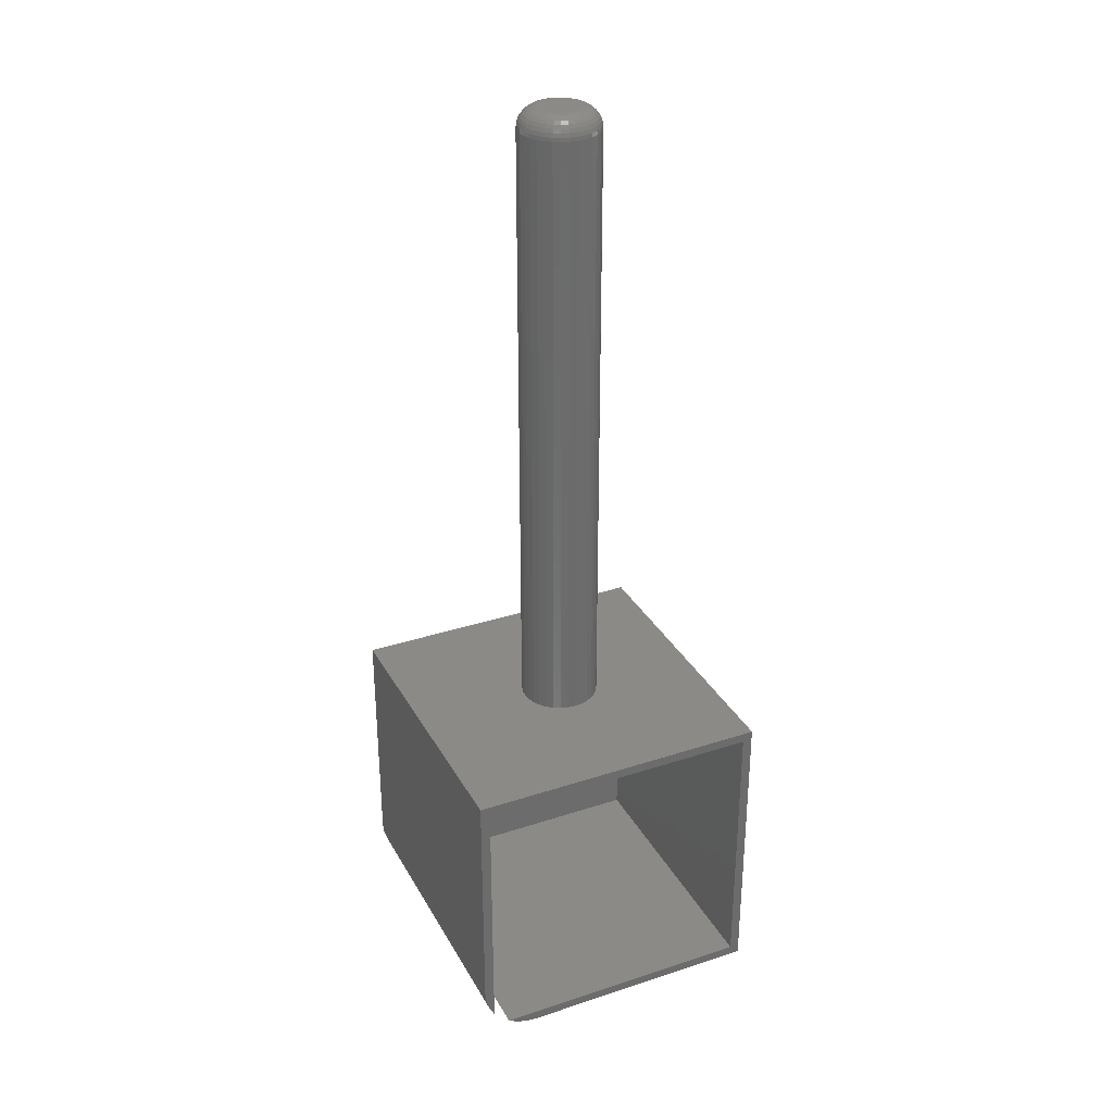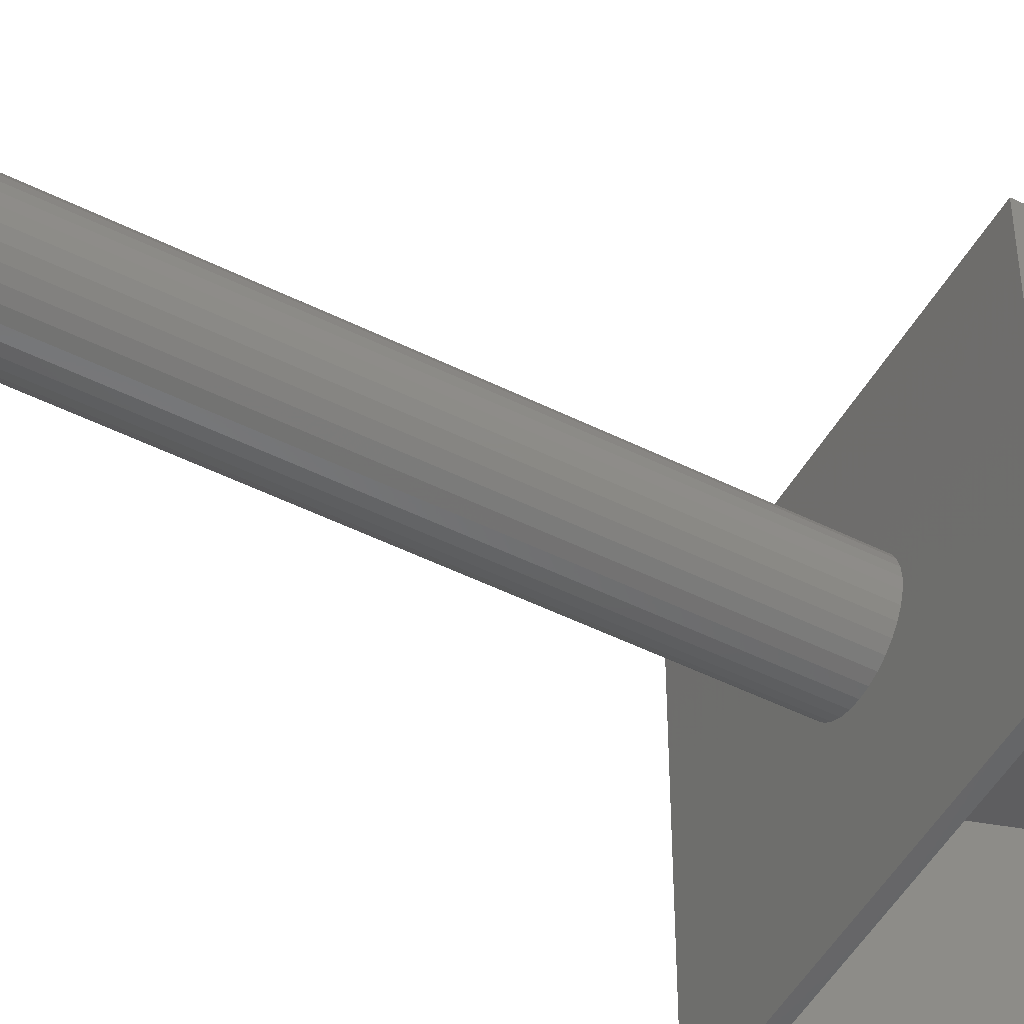
<metadata>
{"format":"stl","ext":"stl","renderer":"f3d","projection":"perspective","resolution":1024,"background":"white","views":[{"elev":31.8,"azim":-24.8,"up":"+Z"},{"elev":-49.7,"azim":61.2,"up":"+Y"}]}
</metadata>
<code>
# stl→obj: 355 verts, 706 faces
v 0.1366 0.1363 0.75
v 0.114 0.1363 0.75
v 0.1121 0.1339 0.75
v 0.1386 0.1339 0.75
v 0.1106 0.1311 0.75
v 0.1401 0.1311 0.75
v 0.1401 0.1189 0.75
v 0.1121 0.1161 0.75
v 0.1386 0.1161 0.75
v 0.114 0.1137 0.75
v 0.1366 0.1137 0.75
v 0.1165 0.1117 0.75
v 0.1342 0.1117 0.75
v 0.1192 0.1103 0.75
v 0.1222 0.1094 0.75
v 0.1314 0.1103 0.75
v 0.1253 0.109 0.75
v 0.1284 0.1094 0.75
v 0.1342 0.1383 0.75
v 0.1314 0.1397 0.75
v 0.1284 0.1406 0.75
v 0.1253 0.141 0.75
v 0.1222 0.1406 0.75
v 0.1192 0.1397 0.75
v 0.1165 0.1383 0.75
v 0.141 0.1281 0.75
v 0.1097 0.1281 0.75
v 0.1413 0.125 0.75
v 0.1094 0.125 0.75
v 0.141 0.1219 0.75
v 0.1097 0.1219 0.75
v 0.1106 0.1189 0.75
v 0.1569 0.125 0.2422
v 0.1569 0.125 0.7344
v 0.1563 0.1188 0.2422
v 0.1563 0.1188 0.7344
v 0.1545 0.1129 0.2422
v 0.1545 0.1129 0.7344
v 0.1516 0.1075 0.2422
v 0.1516 0.1075 0.7344
v 0.1477 0.1027 0.2422
v 0.1477 0.1027 0.7344
v 0.1429 0.09874 0.2422
v 0.1429 0.09874 0.7344
v 0.1374 0.09582 0.2422
v 0.1374 0.09582 0.7344
v 0.1315 0.09403 0.2422
v 0.1315 0.09403 0.7344
v 0.1253 0.09342 0.2422
v 0.1253 0.09342 0.7344
v 0.1192 0.09403 0.2422
v 0.1192 0.09403 0.7344
v 0.1132 0.09582 0.2422
v 0.1132 0.09582 0.7344
v 0.1078 0.09874 0.2422
v 0.1078 0.09874 0.7344
v 0.103 0.1027 0.2422
v 0.103 0.1027 0.7344
v 0.09907 0.1075 0.2422
v 0.09907 0.1075 0.7344
v 0.09615 0.1129 0.2422
v 0.09615 0.1129 0.7344
v 0.09436 0.1188 0.2422
v 0.09436 0.1188 0.7344
v 0.09375 0.125 0.2422
v 0.09375 0.125 0.7344
v 0.09436 0.1312 0.2422
v 0.09436 0.1312 0.7344
v 0.09615 0.1371 0.2422
v 0.09615 0.1371 0.7344
v 0.09907 0.1425 0.2422
v 0.09907 0.1425 0.7344
v 0.103 0.1473 0.2422
v 0.103 0.1473 0.7344
v 0.1078 0.1513 0.2422
v 0.1078 0.1513 0.7344
v 0.1132 0.1542 0.2422
v 0.1132 0.1542 0.7344
v 0.1192 0.156 0.2422
v 0.1192 0.156 0.7344
v 0.1253 0.1566 0.2422
v 0.1253 0.1566 0.7344
v 0.1315 0.156 0.2422
v 0.1315 0.156 0.7344
v 0.1374 0.1542 0.2422
v 0.1374 0.1542 0.7344
v 0.1429 0.1513 0.2422
v 0.1429 0.1513 0.7344
v 0.1477 0.1473 0.2422
v 0.1477 0.1473 0.7344
v 0.1516 0.1425 0.2422
v 0.1516 0.1425 0.7344
v 0.1545 0.1371 0.2422
v 0.1545 0.1371 0.7344
v 0.1563 0.1312 0.2422
v 0.1563 0.1312 0.7344
v 0.1063 0.125 0.7497
v 0.1067 0.1287 0.7497
v 0.1034 0.125 0.7488
v 0.1038 0.1293 0.7488
v 0.1007 0.125 0.7474
v 0.1012 0.1298 0.7474
v 0.09833 0.125 0.7454
v 0.09885 0.1303 0.7454
v 0.09638 0.125 0.7431
v 0.09694 0.1306 0.7431
v 0.09494 0.125 0.7404
v 0.09552 0.1309 0.7404
v 0.09405 0.125 0.7374
v 0.09465 0.1311 0.7374
v 0.144 0.1287 0.7497
v 0.1443 0.125 0.7497
v 0.1468 0.1293 0.7488
v 0.1473 0.125 0.7488
v 0.1495 0.1298 0.7474
v 0.15 0.125 0.7474
v 0.1518 0.1303 0.7454
v 0.1523 0.125 0.7454
v 0.1537 0.1306 0.7431
v 0.1543 0.125 0.7431
v 0.1551 0.1309 0.7404
v 0.1557 0.125 0.7404
v 0.156 0.1311 0.7374
v 0.1566 0.125 0.7374
v 0.1429 0.1323 0.7497
v 0.1456 0.1334 0.7488
v 0.1481 0.1344 0.7474
v 0.1503 0.1353 0.7454
v 0.1521 0.1361 0.7431
v 0.1534 0.1366 0.7404
v 0.1542 0.137 0.7374
v 0.1411 0.1356 0.7497
v 0.1436 0.1372 0.7488
v 0.1458 0.1387 0.7474
v 0.1478 0.14 0.7454
v 0.1494 0.1411 0.7431
v 0.1506 0.1419 0.7404
v 0.1513 0.1424 0.7374
v 0.1388 0.1384 0.7497
v 0.1408 0.1405 0.7488
v 0.1427 0.1424 0.7474
v 0.1444 0.1441 0.7454
v 0.1458 0.1455 0.7431
v 0.1468 0.1465 0.7404
v 0.1474 0.1471 0.7374
v 0.1359 0.1408 0.7497
v 0.1375 0.1432 0.7488
v 0.139 0.1455 0.7474
v 0.1403 0.1475 0.7454
v 0.1414 0.1491 0.7431
v 0.1422 0.1503 0.7404
v 0.1427 0.151 0.7374
v 0.1326 0.1426 0.7497
v 0.1337 0.1453 0.7488
v 0.1348 0.1478 0.7474
v 0.1357 0.1499 0.7454
v 0.1364 0.1517 0.7431
v 0.137 0.1531 0.7404
v 0.1373 0.1539 0.7374
v 0.129 0.1436 0.7497
v 0.1296 0.1465 0.7488
v 0.1301 0.1492 0.7474
v 0.1306 0.1515 0.7454
v 0.131 0.1534 0.7431
v 0.1313 0.1548 0.7404
v 0.1314 0.1557 0.7374
v 0.1253 0.144 0.7497
v 0.1253 0.1469 0.7488
v 0.1253 0.1496 0.7474
v 0.1253 0.152 0.7454
v 0.1253 0.1539 0.7431
v 0.1253 0.1554 0.7404
v 0.1253 0.1563 0.7374
v 0.1216 0.1436 0.7497
v 0.1211 0.1465 0.7488
v 0.1205 0.1492 0.7474
v 0.1201 0.1515 0.7454
v 0.1197 0.1534 0.7431
v 0.1194 0.1548 0.7404
v 0.1192 0.1557 0.7374
v 0.1181 0.1426 0.7497
v 0.1169 0.1453 0.7488
v 0.1159 0.1478 0.7474
v 0.115 0.1499 0.7454
v 0.1143 0.1517 0.7431
v 0.1137 0.1531 0.7404
v 0.1134 0.1539 0.7374
v 0.1148 0.1408 0.7497
v 0.1131 0.1432 0.7488
v 0.1116 0.1455 0.7474
v 0.1103 0.1475 0.7454
v 0.1092 0.1491 0.7431
v 0.1084 0.1503 0.7404
v 0.108 0.151 0.7374
v 0.1119 0.1384 0.7497
v 0.1098 0.1405 0.7488
v 0.1079 0.1424 0.7474
v 0.1062 0.1441 0.7454
v 0.1049 0.1455 0.7431
v 0.1038 0.1465 0.7404
v 0.1032 0.1471 0.7374
v 0.1095 0.1356 0.7497
v 0.1071 0.1372 0.7488
v 0.1048 0.1387 0.7474
v 0.1029 0.14 0.7454
v 0.1013 0.1411 0.7431
v 0.1001 0.1419 0.7404
v 0.09932 0.1424 0.7374
v 0.1078 0.1323 0.7497
v 0.1051 0.1334 0.7488
v 0.1026 0.1344 0.7474
v 0.1004 0.1353 0.7454
v 0.09859 0.1361 0.7431
v 0.09725 0.1366 0.7404
v 0.09643 0.137 0.7374
v 0.144 0.1213 0.7497
v 0.1468 0.1207 0.7488
v 0.1495 0.1202 0.7474
v 0.1518 0.1197 0.7454
v 0.1537 0.1194 0.7431
v 0.1551 0.1191 0.7404
v 0.156 0.1189 0.7374
v 0.1067 0.1213 0.7497
v 0.1038 0.1207 0.7488
v 0.1012 0.1202 0.7474
v 0.09885 0.1197 0.7454
v 0.09694 0.1194 0.7431
v 0.09552 0.1191 0.7404
v 0.09465 0.1189 0.7374
v 0.1078 0.1177 0.7497
v 0.1051 0.1166 0.7488
v 0.1026 0.1156 0.7474
v 0.1004 0.1147 0.7454
v 0.09859 0.1139 0.7431
v 0.09725 0.1134 0.7404
v 0.09643 0.113 0.7374
v 0.1095 0.1144 0.7497
v 0.1071 0.1128 0.7488
v 0.1048 0.1113 0.7474
v 0.1029 0.11 0.7454
v 0.1013 0.1089 0.7431
v 0.1001 0.1081 0.7404
v 0.09932 0.1076 0.7374
v 0.1119 0.1116 0.7497
v 0.1098 0.1095 0.7488
v 0.1079 0.1076 0.7474
v 0.1062 0.1059 0.7454
v 0.1049 0.1045 0.7431
v 0.1038 0.1035 0.7404
v 0.1032 0.1029 0.7374
v 0.1148 0.1092 0.7497
v 0.1131 0.1068 0.7488
v 0.1116 0.1045 0.7474
v 0.1103 0.1025 0.7454
v 0.1092 0.1009 0.7431
v 0.1084 0.09973 0.7404
v 0.108 0.09899 0.7374
v 0.1181 0.1074 0.7497
v 0.1169 0.1047 0.7488
v 0.1159 0.1022 0.7474
v 0.115 0.1001 0.7454
v 0.1143 0.09826 0.7431
v 0.1137 0.09692 0.7404
v 0.1134 0.0961 0.7374
v 0.1216 0.1064 0.7497
v 0.1211 0.1035 0.7488
v 0.1205 0.1008 0.7474
v 0.1201 0.09852 0.7454
v 0.1197 0.09661 0.7431
v 0.1194 0.09519 0.7404
v 0.1192 0.09432 0.7374
v 0.1253 0.106 0.7497
v 0.1253 0.1031 0.7488
v 0.1253 0.1004 0.7474
v 0.1253 0.098 0.7454
v 0.1253 0.09605 0.7431
v 0.1253 0.09461 0.7404
v 0.1253 0.09372 0.7374
v 0.129 0.1064 0.7497
v 0.1296 0.1035 0.7488
v 0.1301 0.1008 0.7474
v 0.1306 0.09852 0.7454
v 0.131 0.09661 0.7431
v 0.1313 0.09519 0.7404
v 0.1314 0.09432 0.7374
v 0.1326 0.1074 0.7497
v 0.1337 0.1047 0.7488
v 0.1348 0.1022 0.7474
v 0.1357 0.1001 0.7454
v 0.1364 0.09826 0.7431
v 0.137 0.09692 0.7404
v 0.1373 0.0961 0.7374
v 0.1359 0.1092 0.7497
v 0.1375 0.1068 0.7488
v 0.139 0.1045 0.7474
v 0.1403 0.1025 0.7454
v 0.1414 0.1009 0.7431
v 0.1422 0.09973 0.7404
v 0.1427 0.09899 0.7374
v 0.1388 0.1116 0.7497
v 0.1408 0.1095 0.7488
v 0.1427 0.1076 0.7474
v 0.1444 0.1059 0.7454
v 0.1458 0.1045 0.7431
v 0.1468 0.1035 0.7404
v 0.1474 0.1029 0.7374
v 0.1411 0.1144 0.7497
v 0.1436 0.1128 0.7488
v 0.1458 0.1113 0.7474
v 0.1478 0.11 0.7454
v 0.1494 0.1089 0.7431
v 0.1506 0.1081 0.7404
v 0.1513 0.1076 0.7374
v 0.1429 0.1177 0.7497
v 0.1456 0.1166 0.7488
v 0.1481 0.1156 0.7474
v 0.1503 0.1147 0.7454
v 0.1521 0.1139 0.7431
v 0.1534 0.1134 0.7404
v 0.1542 0.113 0.7374
v 0.2422 0.2422 0.2422
v 0 0.2422 0.2422
v 0.2422 0 0.2422
v 0 0 0.2422
v 0.2344 0.2266 0.007812
v 0.2344 0.2266 0.04688
v 0.007812 0.2266 0.04688
v 0.007812 0.2266 0.02096
v 0.0116 0.2266 0.01601
v 0.01601 0.2266 0.0116
v 0.02096 0.2266 0.007812
v 0.007812 1.376e-17 0.2344
v 0.007812 7.985e-19 0.02096
v 0.007812 0.1641 0.2344
v 0.2344 2.751e-17 0.2344
v 0.2344 0.1641 0.2344
v 0.2344 1.376e-17 0.007812
v 0.02096 7.985e-19 0.007812
v 0.003528 0 0.02903
v 0 0 0.04688
v 0.0008905 0 0.03778
v 0.2422 0 0
v 0.02903 0 0.003528
v 0.03778 0 0.0008905
v 0.04688 0 0
v 0.02894 0.2422 0.003568
v 0.02083 0.2422 0.0079
v 0.01373 0.2422 0.01373
v 0.0079 0.2422 0.02083
v 0.04688 0.2422 0
v 0.03773 0.2422 0.0009007
v 0 0.2422 0.04688
v 0.0009007 0.2422 0.03773
v 0.003568 0.2422 0.02894
v 0.2422 0.2422 0
f 1 2 3
f 1 3 4
f 4 3 5
f 4 5 6
f 7 8 9
f 9 8 10
f 9 10 11
f 11 10 12
f 11 12 13
f 12 14 13
f 13 14 15
f 13 15 16
f 15 17 16
f 16 17 18
f 19 20 21
f 19 21 22
f 19 22 23
f 19 23 24
f 19 24 25
f 19 25 2
f 19 2 1
f 6 5 26
f 26 5 27
f 26 27 28
f 28 27 29
f 28 29 30
f 30 29 31
f 30 31 7
f 7 31 32
f 7 32 8
f 33 34 35
f 35 34 36
f 35 36 37
f 37 36 38
f 37 38 39
f 39 38 40
f 39 40 41
f 41 40 42
f 41 42 43
f 43 42 44
f 43 44 45
f 45 44 46
f 45 46 47
f 47 46 48
f 47 48 49
f 49 48 50
f 49 50 51
f 51 50 52
f 51 52 53
f 53 52 54
f 53 54 55
f 55 54 56
f 55 56 57
f 57 56 58
f 57 58 59
f 59 58 60
f 59 60 61
f 61 60 62
f 61 62 63
f 63 62 64
f 63 64 65
f 65 64 66
f 65 66 67
f 67 66 68
f 67 68 69
f 69 68 70
f 69 70 71
f 71 70 72
f 71 72 73
f 73 72 74
f 73 74 75
f 75 74 76
f 75 76 77
f 77 76 78
f 77 78 79
f 79 78 80
f 79 80 81
f 81 80 82
f 81 82 83
f 83 82 84
f 83 84 85
f 85 84 86
f 85 86 87
f 87 86 88
f 87 88 89
f 89 88 90
f 89 90 91
f 91 90 92
f 91 92 93
f 93 92 94
f 93 94 95
f 95 94 96
f 95 96 33
f 33 96 34
f 29 27 97
f 97 27 98
f 97 98 99
f 99 98 100
f 99 100 101
f 101 100 102
f 101 102 103
f 103 102 104
f 103 104 105
f 105 104 106
f 105 106 107
f 107 106 108
f 107 108 109
f 109 108 110
f 109 110 66
f 66 110 68
f 26 28 111
f 111 28 112
f 111 112 113
f 113 112 114
f 113 114 115
f 115 114 116
f 115 116 117
f 117 116 118
f 117 118 119
f 119 118 120
f 119 120 121
f 121 120 122
f 121 122 123
f 123 122 124
f 123 124 96
f 96 124 34
f 6 26 125
f 125 26 111
f 125 111 126
f 126 111 113
f 126 113 127
f 127 113 115
f 127 115 128
f 128 115 117
f 128 117 129
f 129 117 119
f 129 119 130
f 130 119 121
f 130 121 131
f 131 121 123
f 131 123 94
f 94 123 96
f 4 6 132
f 132 6 125
f 132 125 133
f 133 125 126
f 133 126 134
f 134 126 127
f 134 127 135
f 135 127 128
f 135 128 136
f 136 128 129
f 136 129 137
f 137 129 130
f 137 130 138
f 138 130 131
f 138 131 92
f 92 131 94
f 1 4 139
f 139 4 132
f 139 132 140
f 140 132 133
f 140 133 141
f 141 133 134
f 141 134 142
f 142 134 135
f 142 135 143
f 143 135 136
f 143 136 144
f 144 136 137
f 144 137 145
f 145 137 138
f 145 138 90
f 90 138 92
f 19 1 146
f 146 1 139
f 146 139 147
f 147 139 140
f 147 140 148
f 148 140 141
f 148 141 149
f 149 141 142
f 149 142 150
f 150 142 143
f 150 143 151
f 151 143 144
f 151 144 152
f 152 144 145
f 152 145 88
f 88 145 90
f 20 19 153
f 153 19 146
f 153 146 154
f 154 146 147
f 154 147 155
f 155 147 148
f 155 148 156
f 156 148 149
f 156 149 157
f 157 149 150
f 157 150 158
f 158 150 151
f 158 151 159
f 159 151 152
f 159 152 86
f 86 152 88
f 21 20 160
f 160 20 153
f 160 153 161
f 161 153 154
f 161 154 162
f 162 154 155
f 162 155 163
f 163 155 156
f 163 156 164
f 164 156 157
f 164 157 165
f 165 157 158
f 165 158 166
f 166 158 159
f 166 159 84
f 84 159 86
f 22 21 167
f 167 21 160
f 167 160 168
f 168 160 161
f 168 161 169
f 169 161 162
f 169 162 170
f 170 162 163
f 170 163 171
f 171 163 164
f 171 164 172
f 172 164 165
f 172 165 173
f 173 165 166
f 173 166 82
f 82 166 84
f 23 22 174
f 174 22 167
f 174 167 175
f 175 167 168
f 175 168 176
f 176 168 169
f 176 169 177
f 177 169 170
f 177 170 178
f 178 170 171
f 178 171 179
f 179 171 172
f 179 172 180
f 180 172 173
f 180 173 80
f 80 173 82
f 24 23 181
f 181 23 174
f 181 174 182
f 182 174 175
f 182 175 183
f 183 175 176
f 183 176 184
f 184 176 177
f 184 177 185
f 185 177 178
f 185 178 186
f 186 178 179
f 186 179 187
f 187 179 180
f 187 180 78
f 78 180 80
f 25 24 188
f 188 24 181
f 188 181 189
f 189 181 182
f 189 182 190
f 190 182 183
f 190 183 191
f 191 183 184
f 191 184 192
f 192 184 185
f 192 185 193
f 193 185 186
f 193 186 194
f 194 186 187
f 194 187 76
f 76 187 78
f 2 25 195
f 195 25 188
f 195 188 196
f 196 188 189
f 196 189 197
f 197 189 190
f 197 190 198
f 198 190 191
f 198 191 199
f 199 191 192
f 199 192 200
f 200 192 193
f 200 193 201
f 201 193 194
f 201 194 74
f 74 194 76
f 3 2 202
f 202 2 195
f 202 195 203
f 203 195 196
f 203 196 204
f 204 196 197
f 204 197 205
f 205 197 198
f 205 198 206
f 206 198 199
f 206 199 207
f 207 199 200
f 207 200 208
f 208 200 201
f 208 201 72
f 72 201 74
f 5 3 209
f 209 3 202
f 209 202 210
f 210 202 203
f 210 203 211
f 211 203 204
f 211 204 212
f 212 204 205
f 212 205 213
f 213 205 206
f 213 206 214
f 214 206 207
f 214 207 215
f 215 207 208
f 215 208 70
f 70 208 72
f 27 5 98
f 98 5 209
f 98 209 100
f 100 209 210
f 100 210 102
f 102 210 211
f 102 211 104
f 104 211 212
f 104 212 106
f 106 212 213
f 106 213 108
f 108 213 214
f 108 214 110
f 110 214 215
f 110 215 68
f 68 215 70
f 28 30 112
f 112 30 216
f 112 216 114
f 114 216 217
f 114 217 116
f 116 217 218
f 116 218 118
f 118 218 219
f 118 219 120
f 120 219 220
f 120 220 122
f 122 220 221
f 122 221 124
f 124 221 222
f 124 222 34
f 34 222 36
f 31 29 223
f 223 29 97
f 223 97 224
f 224 97 99
f 224 99 225
f 225 99 101
f 225 101 226
f 226 101 103
f 226 103 227
f 227 103 105
f 227 105 228
f 228 105 107
f 228 107 229
f 229 107 109
f 229 109 64
f 64 109 66
f 32 31 230
f 230 31 223
f 230 223 231
f 231 223 224
f 231 224 232
f 232 224 225
f 232 225 233
f 233 225 226
f 233 226 234
f 234 226 227
f 234 227 235
f 235 227 228
f 235 228 236
f 236 228 229
f 236 229 62
f 62 229 64
f 8 32 237
f 237 32 230
f 237 230 238
f 238 230 231
f 238 231 239
f 239 231 232
f 239 232 240
f 240 232 233
f 240 233 241
f 241 233 234
f 241 234 242
f 242 234 235
f 242 235 243
f 243 235 236
f 243 236 60
f 60 236 62
f 10 8 244
f 244 8 237
f 244 237 245
f 245 237 238
f 245 238 246
f 246 238 239
f 246 239 247
f 247 239 240
f 247 240 248
f 248 240 241
f 248 241 249
f 249 241 242
f 249 242 250
f 250 242 243
f 250 243 58
f 58 243 60
f 12 10 251
f 251 10 244
f 251 244 252
f 252 244 245
f 252 245 253
f 253 245 246
f 253 246 254
f 254 246 247
f 254 247 255
f 255 247 248
f 255 248 256
f 256 248 249
f 256 249 257
f 257 249 250
f 257 250 56
f 56 250 58
f 14 12 258
f 258 12 251
f 258 251 259
f 259 251 252
f 259 252 260
f 260 252 253
f 260 253 261
f 261 253 254
f 261 254 262
f 262 254 255
f 262 255 263
f 263 255 256
f 263 256 264
f 264 256 257
f 264 257 54
f 54 257 56
f 15 14 265
f 265 14 258
f 265 258 266
f 266 258 259
f 266 259 267
f 267 259 260
f 267 260 268
f 268 260 261
f 268 261 269
f 269 261 262
f 269 262 270
f 270 262 263
f 270 263 271
f 271 263 264
f 271 264 52
f 52 264 54
f 17 15 272
f 272 15 265
f 272 265 273
f 273 265 266
f 273 266 274
f 274 266 267
f 274 267 275
f 275 267 268
f 275 268 276
f 276 268 269
f 276 269 277
f 277 269 270
f 277 270 278
f 278 270 271
f 278 271 50
f 50 271 52
f 18 17 279
f 279 17 272
f 279 272 280
f 280 272 273
f 280 273 281
f 281 273 274
f 281 274 282
f 282 274 275
f 282 275 283
f 283 275 276
f 283 276 284
f 284 276 277
f 284 277 285
f 285 277 278
f 285 278 48
f 48 278 50
f 16 18 286
f 286 18 279
f 286 279 287
f 287 279 280
f 287 280 288
f 288 280 281
f 288 281 289
f 289 281 282
f 289 282 290
f 290 282 283
f 290 283 291
f 291 283 284
f 291 284 292
f 292 284 285
f 292 285 46
f 46 285 48
f 13 16 293
f 293 16 286
f 293 286 294
f 294 286 287
f 294 287 295
f 295 287 288
f 295 288 296
f 296 288 289
f 296 289 297
f 297 289 290
f 297 290 298
f 298 290 291
f 298 291 299
f 299 291 292
f 299 292 44
f 44 292 46
f 11 13 300
f 300 13 293
f 300 293 301
f 301 293 294
f 301 294 302
f 302 294 295
f 302 295 303
f 303 295 296
f 303 296 304
f 304 296 297
f 304 297 305
f 305 297 298
f 305 298 306
f 306 298 299
f 306 299 42
f 42 299 44
f 9 11 307
f 307 11 300
f 307 300 308
f 308 300 301
f 308 301 309
f 309 301 302
f 309 302 310
f 310 302 303
f 310 303 311
f 311 303 304
f 311 304 312
f 312 304 305
f 312 305 313
f 313 305 306
f 313 306 40
f 40 306 42
f 7 9 314
f 314 9 307
f 314 307 315
f 315 307 308
f 315 308 316
f 316 308 309
f 316 309 317
f 317 309 310
f 317 310 318
f 318 310 311
f 318 311 319
f 319 311 312
f 319 312 320
f 320 312 313
f 320 313 38
f 38 313 40
f 30 7 216
f 216 7 314
f 216 314 217
f 217 314 315
f 217 315 218
f 218 315 316
f 218 316 219
f 219 316 317
f 219 317 220
f 220 317 318
f 220 318 221
f 221 318 319
f 221 319 222
f 222 319 320
f 222 320 36
f 36 320 38
f 321 322 81
f 321 81 83
f 321 83 85
f 321 85 87
f 321 87 89
f 321 89 91
f 321 91 93
f 321 93 95
f 321 95 33
f 321 33 35
f 323 321 35
f 323 35 37
f 323 37 39
f 323 39 41
f 323 41 43
f 323 43 45
f 323 45 47
f 323 47 49
f 323 49 324
f 322 324 63
f 322 63 65
f 322 65 67
f 322 67 69
f 322 69 71
f 322 71 73
f 322 73 75
f 322 75 77
f 322 77 79
f 322 79 81
f 324 49 51
f 324 51 53
f 324 53 55
f 324 55 57
f 324 57 59
f 324 59 61
f 324 61 63
f 325 326 327
f 325 327 328
f 325 328 329
f 325 329 330
f 325 330 331
f 332 333 334
f 334 333 328
f 334 328 327
f 335 332 336
f 336 332 334
f 337 335 325
f 325 335 336
f 325 336 326
f 326 336 327
f 327 336 334
f 338 337 331
f 331 337 325
f 332 339 333
f 340 341 339
f 340 339 332
f 340 332 324
f 323 324 332
f 323 332 335
f 323 335 337
f 323 337 342
f 337 338 343
f 337 343 344
f 337 344 345
f 337 345 342
f 338 331 346
f 331 347 346
f 331 330 347
f 347 330 348
f 330 329 348
f 349 348 329
f 328 333 339
f 328 339 349
f 328 349 329
f 350 345 351
f 351 345 344
f 351 344 346
f 346 344 343
f 346 343 338
f 340 352 341
f 341 352 353
f 341 353 339
f 339 353 354
f 339 354 349
f 345 350 342
f 342 350 355
f 352 340 322
f 322 340 324
f 350 346 355
f 350 351 346
f 348 349 354
f 321 355 353
f 321 353 352
f 321 352 322
f 353 355 346
f 353 346 347
f 353 347 348
f 353 348 354
f 342 355 323
f 323 355 321

</code>
